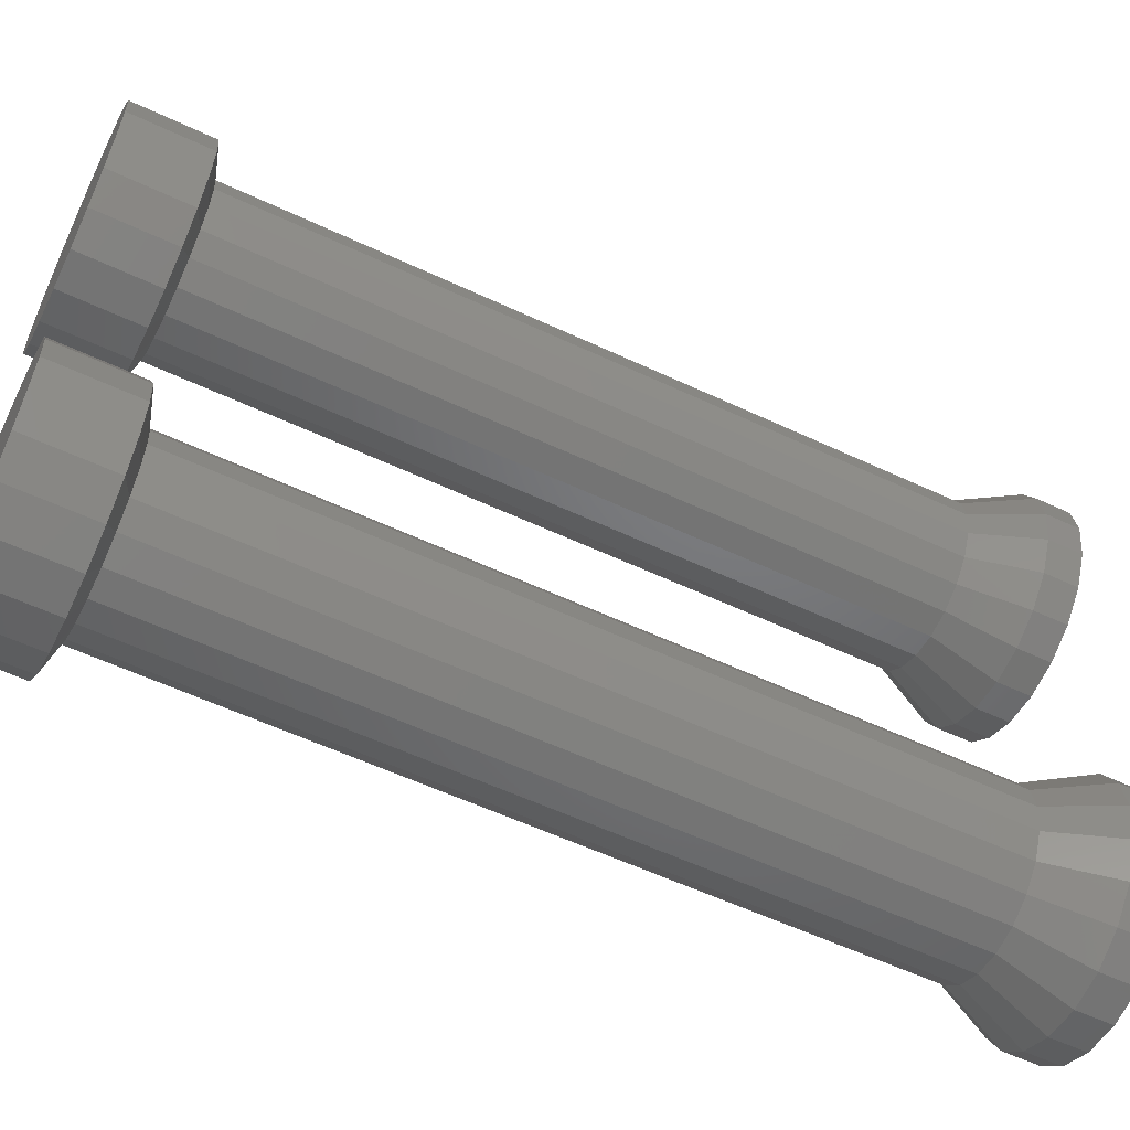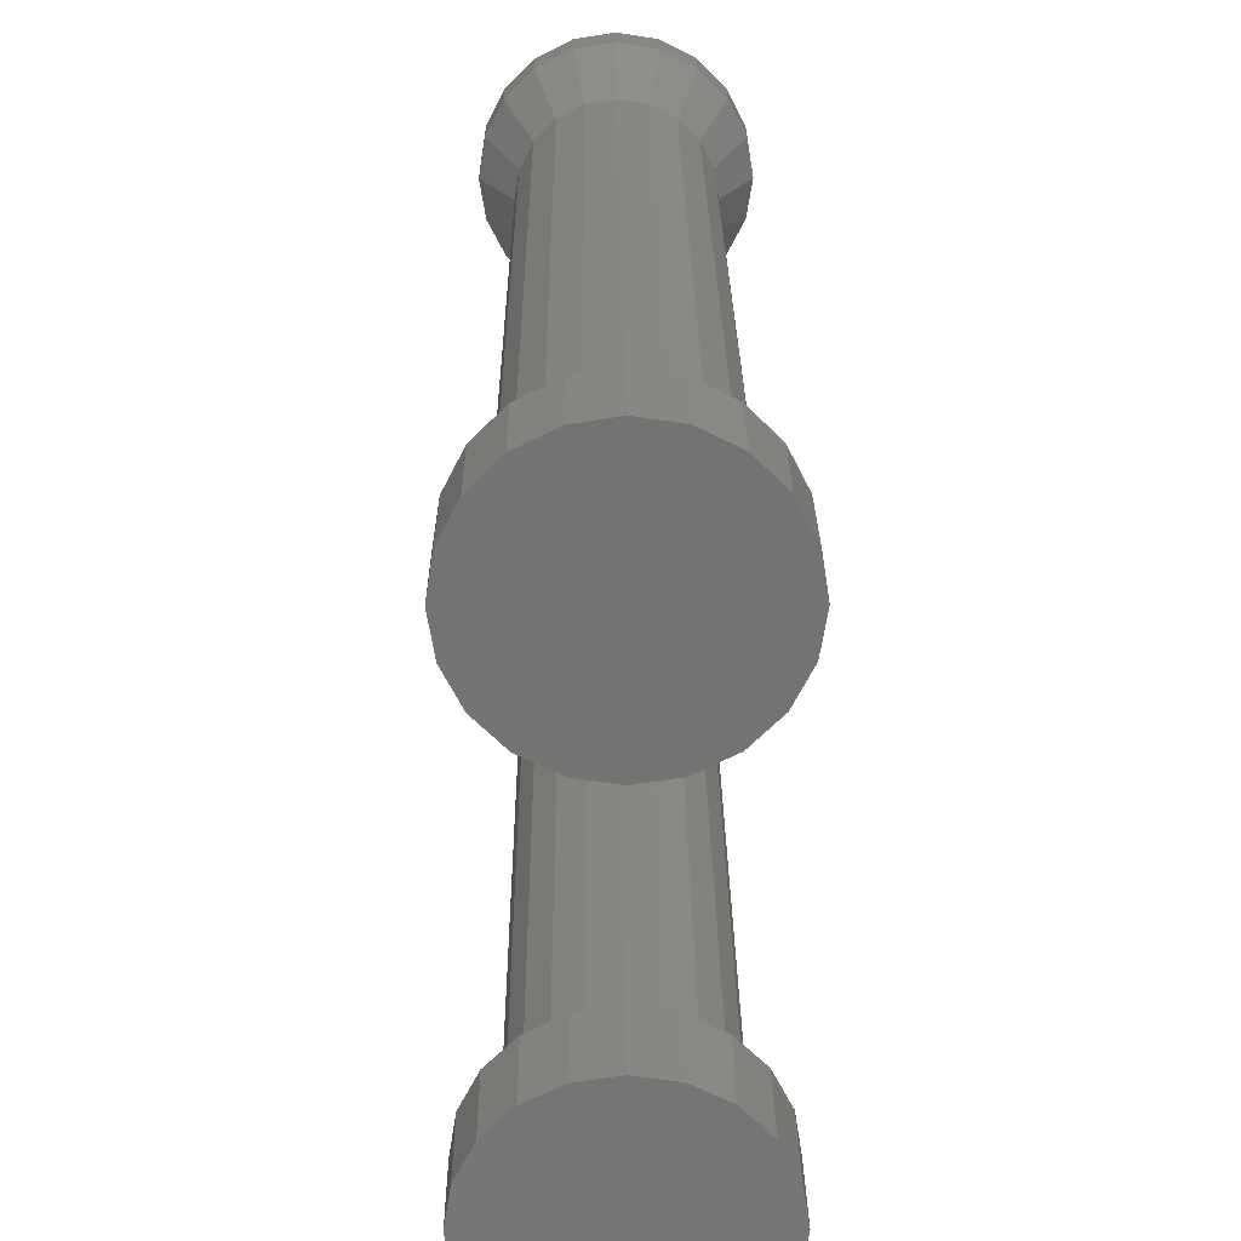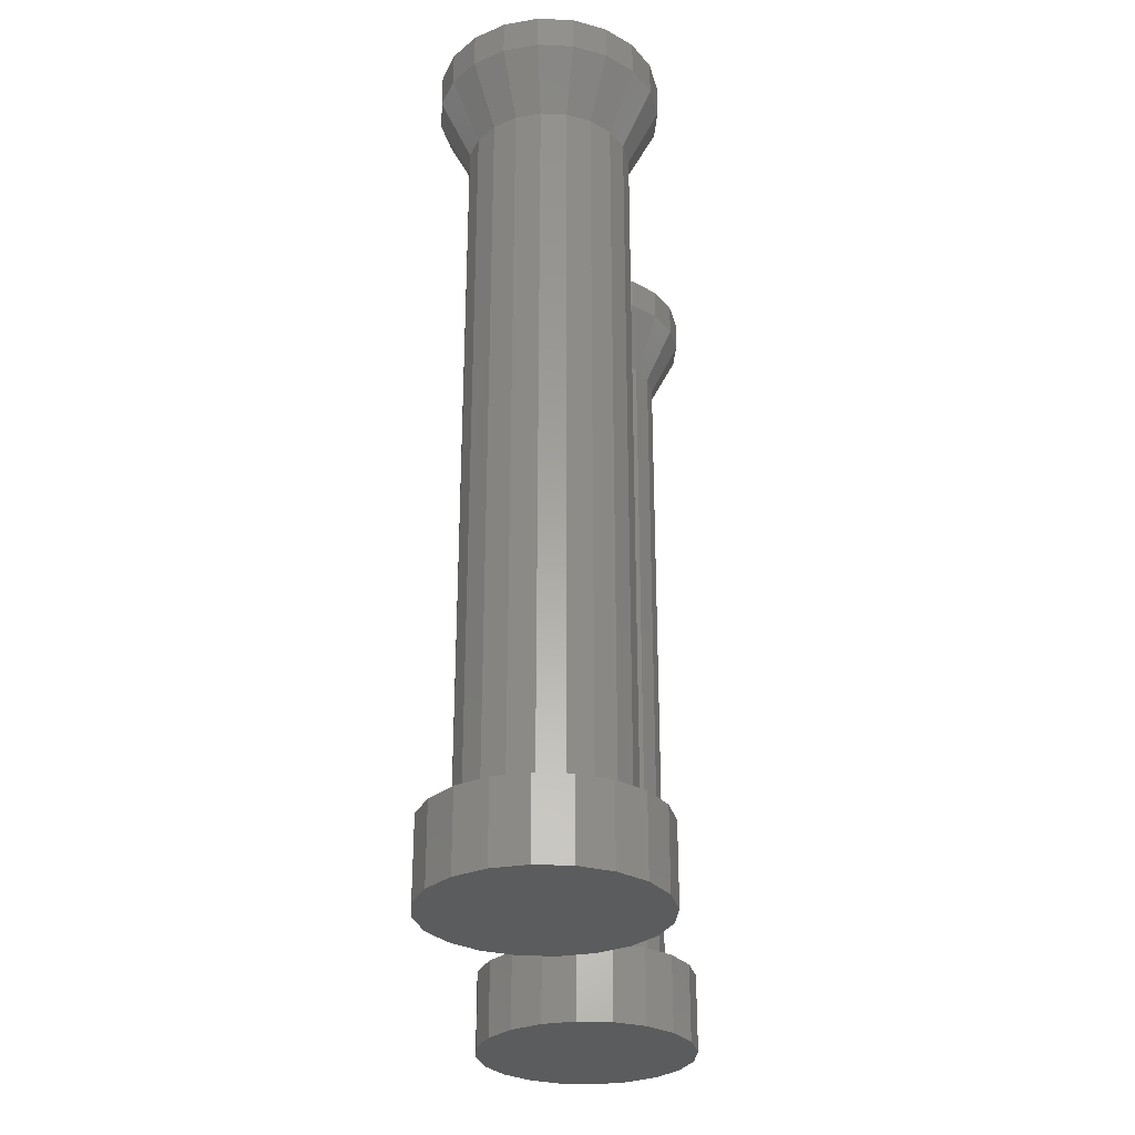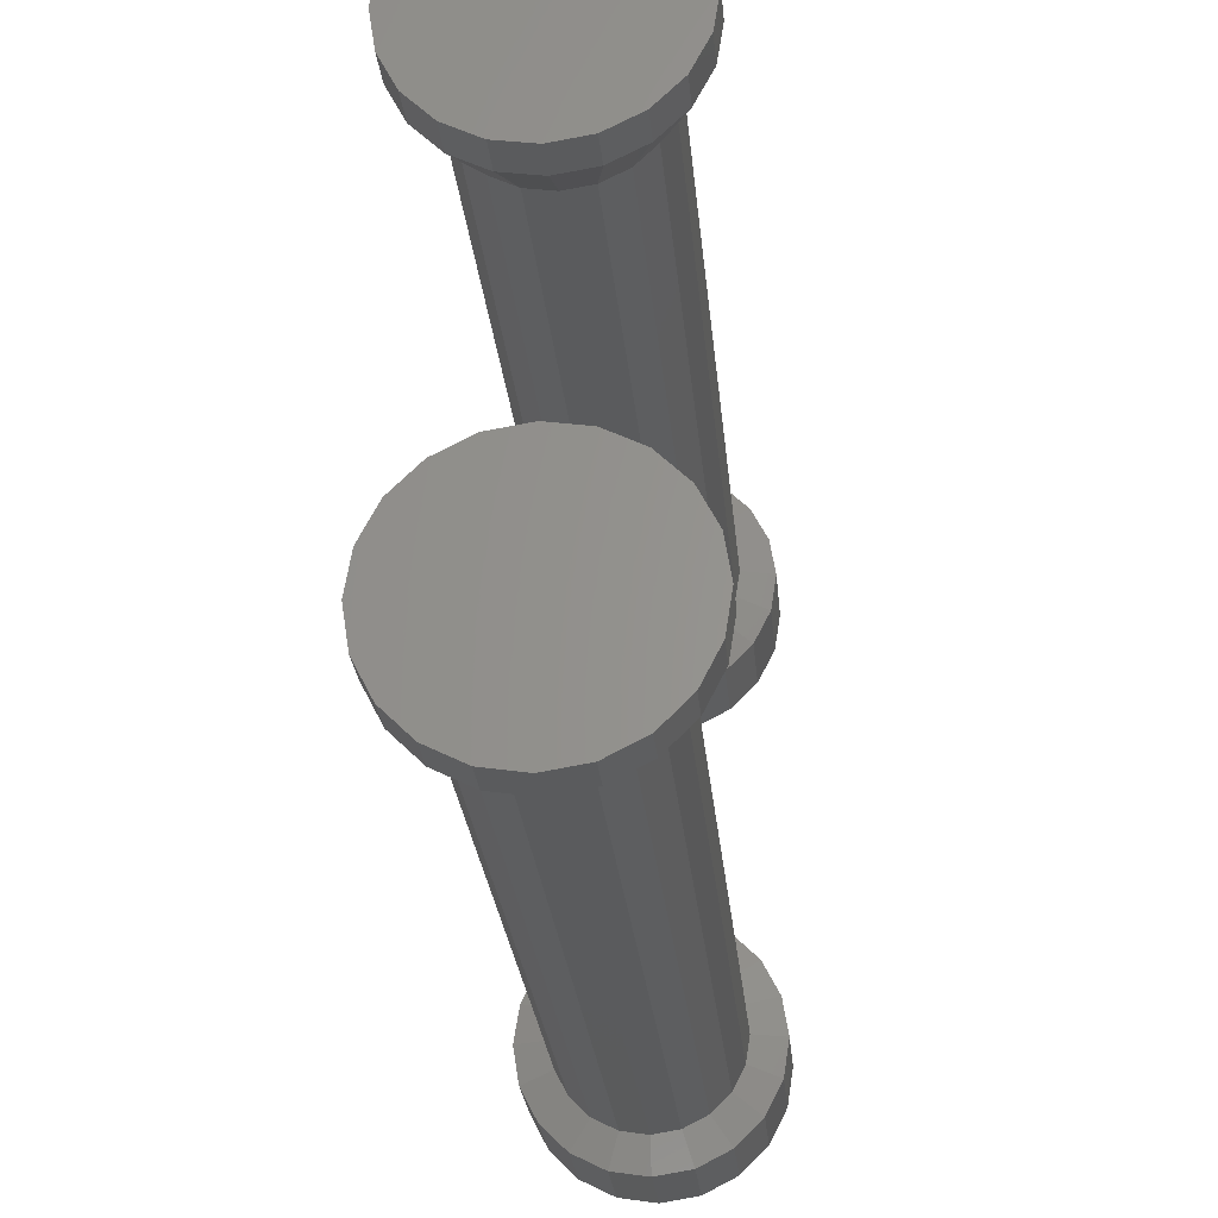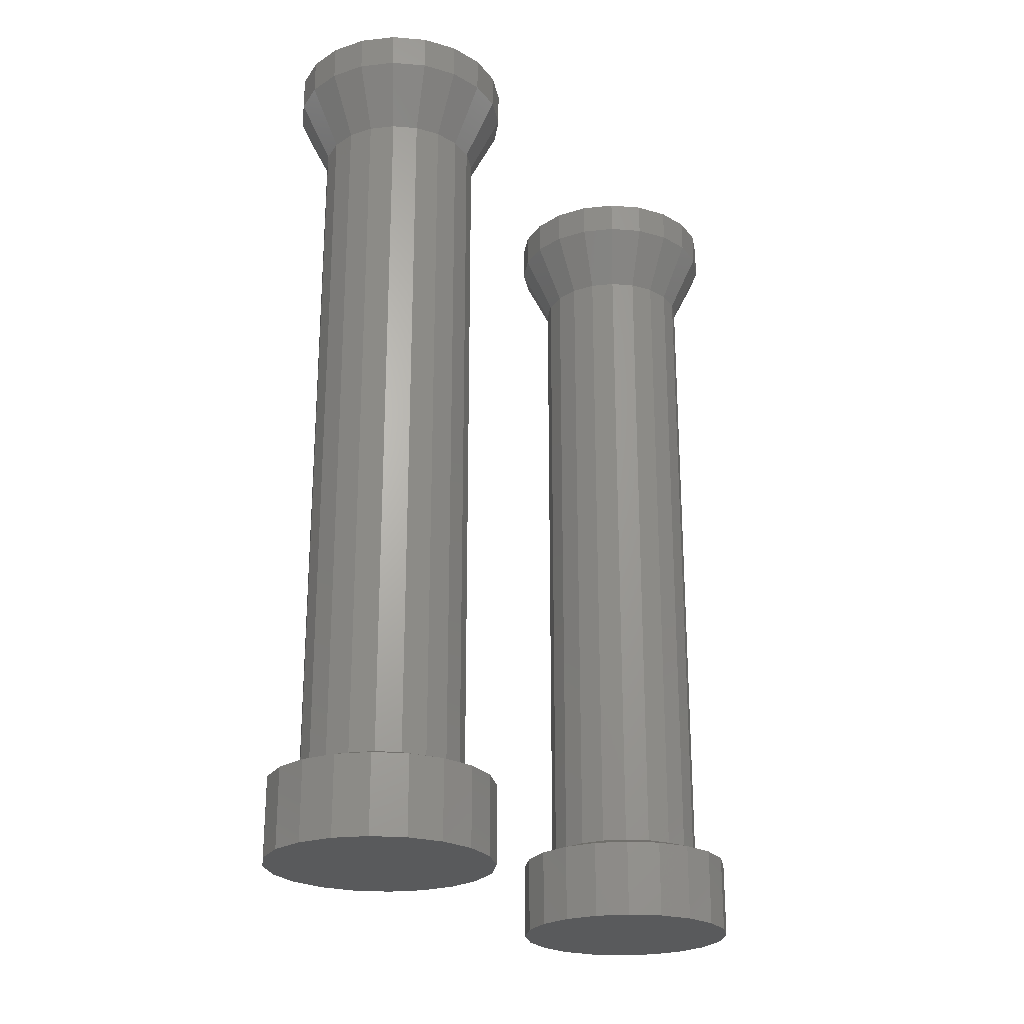
<metadata>
{"format":"stl","ext":"stl","renderer":"f3d","projection":"perspective","resolution":1024,"background":"white","views":[{"elev":-58.0,"azim":-115.9,"up":"+Y"},{"elev":24.3,"azim":179.5,"up":"+Y"},{"elev":-28.9,"azim":-174.8,"up":"+Z"},{"elev":-26.5,"azim":5.3,"up":"+Y"},{"elev":-23.9,"azim":37.3,"up":"+Z"}]}
</metadata>
<code>
# stl→obj: 244 verts, 480 faces
v -9.632 -11.27 1.447
v -9.819 -10.9 1.447
v -9.632 -11.27 12.89
v -9.819 -10.9 12.89
v -10.11 -10.61 1.447
v -10.11 -10.61 12.89
v -10.48 -10.42 1.447
v -10.48 -10.42 12.89
v -10.89 -10.36 1.447
v -10.89 -10.36 12.89
v -11.29 -10.42 1.447
v -11.29 -10.42 12.89
v -11.66 -10.61 1.447
v -11.66 -10.61 12.89
v -11.95 -10.9 1.447
v -11.95 -10.9 12.89
v -12.14 -11.27 1.447
v -12.14 -11.27 12.89
v -12.2 -11.68 1.447
v -12.2 -11.68 12.89
v -12.14 -12.08 1.447
v -12.14 -12.08 12.89
v -11.95 -12.45 1.447
v -11.95 -12.45 12.89
v -11.66 -12.74 1.447
v -11.66 -12.74 12.89
v -11.29 -12.93 1.447
v -11.29 -12.93 12.89
v -10.89 -13 1.447
v -10.89 -13 12.89
v -10.48 -12.93 1.447
v -10.48 -12.93 12.89
v -10.11 -12.74 1.447
v -10.11 -12.74 12.89
v -9.819 -12.45 1.447
v -9.819 -12.45 12.89
v -9.632 -12.08 1.447
v -9.632 -12.08 12.89
v -9.567 -11.68 1.447
v -9.567 -11.68 12.89
v -9.407 -10.6 5.69e-16
v -9.147 -11.11 6.106e-16
v -10.89 -11.68 6.384e-16
v -9.811 -10.2 5.551e-16
v -10.32 -9.939 5.274e-16
v -10.89 -9.85 5.274e-16
v -11.45 -9.939 5.274e-16
v -11.96 -10.2 5.551e-16
v -12.36 -10.6 5.69e-16
v -12.62 -11.11 6.106e-16
v -12.71 -11.68 6.384e-16
v -12.62 -12.24 6.8e-16
v -12.36 -12.75 7.078e-16
v -11.96 -13.16 7.355e-16
v -11.45 -13.41 7.494e-16
v -10.89 -13.5 7.494e-16
v -10.32 -13.41 7.494e-16
v -9.811 -13.16 7.355e-16
v -9.407 -12.75 7.078e-16
v -9.147 -12.24 6.8e-16
v -9.058 -11.68 6.384e-16
v -9.159 -11.12 14.44
v -9.417 -10.61 14.44
v -10.89 -11.68 14.44
v -9.819 -10.21 14.44
v -10.32 -9.951 14.44
v -10.89 -9.862 14.44
v -11.45 -9.951 14.44
v -11.95 -10.21 14.44
v -12.35 -10.61 14.44
v -12.61 -11.12 14.44
v -12.7 -11.68 14.44
v -12.61 -12.24 14.44
v -12.35 -12.74 14.44
v -11.95 -13.15 14.44
v -11.45 -13.4 14.44
v -10.89 -13.49 14.44
v -10.32 -13.4 14.44
v -9.819 -13.15 14.44
v -9.417 -12.74 14.44
v -9.159 -12.24 14.44
v -9.071 -11.68 14.44
v -9.407 -10.6 1.282
v -9.147 -11.11 1.282
v -9.811 -10.2 1.282
v -10.32 -9.939 1.282
v -10.89 -9.85 1.282
v -11.45 -9.939 1.282
v -11.96 -10.2 1.282
v -12.36 -10.6 1.282
v -12.62 -11.11 1.282
v -12.71 -11.68 1.282
v -12.62 -12.24 1.282
v -12.36 -12.75 1.282
v -11.96 -13.16 1.282
v -11.45 -13.41 1.282
v -10.89 -13.5 1.282
v -10.32 -13.41 1.282
v -9.811 -13.16 1.282
v -9.407 -12.75 1.282
v -9.147 -12.24 1.282
v -9.058 -11.68 1.282
v -9.159 -11.12 13.88
v -9.417 -10.61 13.88
v -9.819 -10.21 13.88
v -10.32 -9.951 13.88
v -10.89 -9.862 13.88
v -11.45 -9.951 13.88
v -11.95 -10.21 13.88
v -12.35 -10.61 13.88
v -12.61 -11.12 13.88
v -12.7 -11.68 13.88
v -12.61 -12.24 13.88
v -12.35 -12.74 13.88
v -11.95 -13.15 13.88
v -11.45 -13.4 13.88
v -10.89 -13.49 13.88
v -10.32 -13.4 13.88
v -9.819 -13.15 13.88
v -9.417 -12.74 13.88
v -9.159 -12.24 13.88
v -9.071 -11.68 13.88
v -9.632 -4.454 1.447
v -9.819 -4.087 1.447
v -9.632 -4.454 12.89
v -9.819 -4.087 12.89
v -10.11 -3.795 1.447
v -10.11 -3.795 12.89
v -10.48 -3.608 1.447
v -10.48 -3.608 12.89
v -10.89 -3.544 1.447
v -10.89 -3.544 12.89
v -11.29 -3.608 1.447
v -11.29 -3.608 12.89
v -11.66 -3.795 1.447
v -11.66 -3.795 12.89
v -11.95 -4.087 1.447
v -11.95 -4.087 12.89
v -12.14 -4.454 1.447
v -12.14 -4.454 12.89
v -12.2 -4.862 1.447
v -12.2 -4.862 12.89
v -12.14 -5.269 1.447
v -12.14 -5.269 12.89
v -11.95 -5.637 1.447
v -11.95 -5.637 12.89
v -11.66 -5.928 1.447
v -11.66 -5.928 12.89
v -11.29 -6.116 1.447
v -11.29 -6.116 12.89
v -10.89 -6.18 1.447
v -10.89 -6.18 12.89
v -10.48 -6.116 1.447
v -10.48 -6.116 12.89
v -10.11 -5.928 1.447
v -10.11 -5.928 12.89
v -9.819 -5.637 1.447
v -9.819 -5.637 12.89
v -9.632 -5.269 1.447
v -9.632 -5.269 12.89
v -9.567 -4.862 1.447
v -9.567 -4.862 12.89
v -9.407 -3.788 1.527e-16
v -9.147 -4.297 1.943e-16
v -10.89 -4.862 2.22e-16
v -9.811 -3.383 1.388e-16
v -10.32 -3.124 1.11e-16
v -10.89 -3.034 1.11e-16
v -11.45 -3.124 1.11e-16
v -11.96 -3.383 1.388e-16
v -12.36 -3.788 1.527e-16
v -12.62 -4.297 1.943e-16
v -12.71 -4.862 2.22e-16
v -12.62 -5.426 2.637e-16
v -12.36 -5.936 2.914e-16
v -11.96 -6.34 3.192e-16
v -11.45 -6.6 3.331e-16
v -10.89 -6.689 3.331e-16
v -10.32 -6.6 3.331e-16
v -9.811 -6.34 3.192e-16
v -9.407 -5.936 2.914e-16
v -9.147 -5.426 2.637e-16
v -9.058 -4.862 2.22e-16
v -9.159 -4.301 14.44
v -9.417 -3.795 14.44
v -10.89 -4.862 14.44
v -9.819 -3.394 14.44
v -10.32 -3.136 14.44
v -10.89 -3.047 14.44
v -11.45 -3.136 14.44
v -11.95 -3.394 14.44
v -12.35 -3.795 14.44
v -12.61 -4.301 14.44
v -12.7 -4.862 14.44
v -12.61 -5.423 14.44
v -12.35 -5.928 14.44
v -11.95 -6.33 14.44
v -11.45 -6.588 14.44
v -10.89 -6.677 14.44
v -10.32 -6.588 14.44
v -9.819 -6.33 14.44
v -9.417 -5.928 14.44
v -9.159 -5.423 14.44
v -9.071 -4.862 14.44
v -9.407 -3.788 1.282
v -9.147 -4.297 1.282
v -9.811 -3.383 1.282
v -10.32 -3.124 1.282
v -10.89 -3.034 1.282
v -11.45 -3.124 1.282
v -11.96 -3.383 1.282
v -12.36 -3.788 1.282
v -12.62 -4.297 1.282
v -12.71 -4.862 1.282
v -12.62 -5.426 1.282
v -12.36 -5.936 1.282
v -11.96 -6.34 1.282
v -11.45 -6.6 1.282
v -10.89 -6.689 1.282
v -10.32 -6.6 1.282
v -9.811 -6.34 1.282
v -9.407 -5.936 1.282
v -9.147 -5.426 1.282
v -9.058 -4.862 1.282
v -9.159 -4.301 13.88
v -9.417 -3.795 13.88
v -9.819 -3.394 13.88
v -10.32 -3.136 13.88
v -10.89 -3.047 13.88
v -11.45 -3.136 13.88
v -11.95 -3.394 13.88
v -12.35 -3.795 13.88
v -12.61 -4.301 13.88
v -12.7 -4.862 13.88
v -12.61 -5.423 13.88
v -12.35 -5.928 13.88
v -11.95 -6.33 13.88
v -11.45 -6.588 13.88
v -10.89 -6.677 13.88
v -10.32 -6.588 13.88
v -9.819 -6.33 13.88
v -9.417 -5.928 13.88
v -9.159 -5.423 13.88
v -9.071 -4.862 13.88
f 1 2 3
f 3 2 4
f 2 5 4
f 4 5 6
f 5 7 6
f 6 7 8
f 7 9 8
f 8 9 10
f 9 11 10
f 10 11 12
f 11 13 12
f 12 13 14
f 13 15 14
f 14 15 16
f 15 17 16
f 16 17 18
f 17 19 18
f 18 19 20
f 19 21 20
f 20 21 22
f 21 23 22
f 22 23 24
f 23 25 24
f 24 25 26
f 25 27 26
f 26 27 28
f 27 29 28
f 28 29 30
f 29 31 30
f 30 31 32
f 31 33 32
f 32 33 34
f 33 35 34
f 34 35 36
f 35 37 36
f 36 37 38
f 37 39 38
f 38 39 40
f 39 1 40
f 40 1 3
f 41 42 43
f 44 41 43
f 45 44 43
f 46 45 43
f 47 46 43
f 48 47 43
f 49 48 43
f 50 49 43
f 51 50 43
f 52 51 43
f 53 52 43
f 54 53 43
f 55 54 43
f 56 55 43
f 57 56 43
f 58 57 43
f 59 58 43
f 60 59 43
f 61 60 43
f 42 61 43
f 62 63 64
f 63 65 64
f 65 66 64
f 66 67 64
f 67 68 64
f 68 69 64
f 69 70 64
f 70 71 64
f 71 72 64
f 72 73 64
f 73 74 64
f 74 75 64
f 75 76 64
f 76 77 64
f 77 78 64
f 78 79 64
f 79 80 64
f 80 81 64
f 81 82 64
f 82 62 64
f 2 1 83
f 83 1 84
f 5 2 85
f 85 2 83
f 7 5 86
f 86 5 85
f 9 7 87
f 87 7 86
f 11 9 88
f 88 9 87
f 13 11 89
f 89 11 88
f 15 13 90
f 90 13 89
f 17 15 91
f 91 15 90
f 19 17 92
f 92 17 91
f 21 19 93
f 93 19 92
f 23 21 94
f 94 21 93
f 25 23 95
f 95 23 94
f 27 25 96
f 96 25 95
f 29 27 97
f 97 27 96
f 31 29 98
f 98 29 97
f 33 31 99
f 99 31 98
f 35 33 100
f 100 33 99
f 37 35 101
f 101 35 100
f 39 37 102
f 102 37 101
f 1 39 84
f 84 39 102
f 83 84 41
f 41 84 42
f 85 83 44
f 44 83 41
f 86 85 45
f 45 85 44
f 87 86 46
f 46 86 45
f 88 87 47
f 47 87 46
f 89 88 48
f 48 88 47
f 90 89 49
f 49 89 48
f 91 90 50
f 50 90 49
f 92 91 51
f 51 91 50
f 93 92 52
f 52 92 51
f 94 93 53
f 53 93 52
f 95 94 54
f 54 94 53
f 96 95 55
f 55 95 54
f 97 96 56
f 56 96 55
f 98 97 57
f 57 97 56
f 99 98 58
f 58 98 57
f 100 99 59
f 59 99 58
f 101 100 60
f 60 100 59
f 102 101 61
f 61 101 60
f 84 102 42
f 42 102 61
f 3 4 103
f 103 4 104
f 4 6 104
f 104 6 105
f 6 8 105
f 105 8 106
f 8 10 106
f 106 10 107
f 10 12 107
f 107 12 108
f 12 14 108
f 108 14 109
f 14 16 109
f 109 16 110
f 16 18 110
f 110 18 111
f 18 20 111
f 111 20 112
f 20 22 112
f 112 22 113
f 22 24 113
f 113 24 114
f 24 26 114
f 114 26 115
f 26 28 115
f 115 28 116
f 28 30 116
f 116 30 117
f 30 32 117
f 117 32 118
f 32 34 118
f 118 34 119
f 34 36 119
f 119 36 120
f 36 38 120
f 120 38 121
f 38 40 121
f 121 40 122
f 40 3 122
f 122 3 103
f 103 104 62
f 62 104 63
f 104 105 63
f 63 105 65
f 105 106 65
f 65 106 66
f 106 107 66
f 66 107 67
f 107 108 67
f 67 108 68
f 108 109 68
f 68 109 69
f 109 110 69
f 69 110 70
f 110 111 70
f 70 111 71
f 111 112 71
f 71 112 72
f 112 113 72
f 72 113 73
f 113 114 73
f 73 114 74
f 114 115 74
f 74 115 75
f 115 116 75
f 75 116 76
f 116 117 76
f 76 117 77
f 117 118 77
f 77 118 78
f 118 119 78
f 78 119 79
f 119 120 79
f 79 120 80
f 120 121 80
f 80 121 81
f 121 122 81
f 81 122 82
f 122 103 82
f 82 103 62
f 123 124 125
f 125 124 126
f 124 127 126
f 126 127 128
f 127 129 128
f 128 129 130
f 129 131 130
f 130 131 132
f 131 133 132
f 132 133 134
f 133 135 134
f 134 135 136
f 135 137 136
f 136 137 138
f 137 139 138
f 138 139 140
f 139 141 140
f 140 141 142
f 141 143 142
f 142 143 144
f 143 145 144
f 144 145 146
f 145 147 146
f 146 147 148
f 147 149 148
f 148 149 150
f 149 151 150
f 150 151 152
f 151 153 152
f 152 153 154
f 153 155 154
f 154 155 156
f 155 157 156
f 156 157 158
f 157 159 158
f 158 159 160
f 159 161 160
f 160 161 162
f 161 123 162
f 162 123 125
f 163 164 165
f 166 163 165
f 167 166 165
f 168 167 165
f 169 168 165
f 170 169 165
f 171 170 165
f 172 171 165
f 173 172 165
f 174 173 165
f 175 174 165
f 176 175 165
f 177 176 165
f 178 177 165
f 179 178 165
f 180 179 165
f 181 180 165
f 182 181 165
f 183 182 165
f 164 183 165
f 184 185 186
f 185 187 186
f 187 188 186
f 188 189 186
f 189 190 186
f 190 191 186
f 191 192 186
f 192 193 186
f 193 194 186
f 194 195 186
f 195 196 186
f 196 197 186
f 197 198 186
f 198 199 186
f 199 200 186
f 200 201 186
f 201 202 186
f 202 203 186
f 203 204 186
f 204 184 186
f 124 123 205
f 205 123 206
f 127 124 207
f 207 124 205
f 129 127 208
f 208 127 207
f 131 129 209
f 209 129 208
f 133 131 210
f 210 131 209
f 135 133 211
f 211 133 210
f 137 135 212
f 212 135 211
f 139 137 213
f 213 137 212
f 141 139 214
f 214 139 213
f 143 141 215
f 215 141 214
f 145 143 216
f 216 143 215
f 147 145 217
f 217 145 216
f 149 147 218
f 218 147 217
f 151 149 219
f 219 149 218
f 153 151 220
f 220 151 219
f 155 153 221
f 221 153 220
f 157 155 222
f 222 155 221
f 159 157 223
f 223 157 222
f 161 159 224
f 224 159 223
f 123 161 206
f 206 161 224
f 205 206 163
f 163 206 164
f 207 205 166
f 166 205 163
f 208 207 167
f 167 207 166
f 209 208 168
f 168 208 167
f 210 209 169
f 169 209 168
f 211 210 170
f 170 210 169
f 212 211 171
f 171 211 170
f 213 212 172
f 172 212 171
f 214 213 173
f 173 213 172
f 215 214 174
f 174 214 173
f 216 215 175
f 175 215 174
f 217 216 176
f 176 216 175
f 218 217 177
f 177 217 176
f 219 218 178
f 178 218 177
f 220 219 179
f 179 219 178
f 221 220 180
f 180 220 179
f 222 221 181
f 181 221 180
f 223 222 182
f 182 222 181
f 224 223 183
f 183 223 182
f 206 224 164
f 164 224 183
f 125 126 225
f 225 126 226
f 126 128 226
f 226 128 227
f 128 130 227
f 227 130 228
f 130 132 228
f 228 132 229
f 132 134 229
f 229 134 230
f 134 136 230
f 230 136 231
f 136 138 231
f 231 138 232
f 138 140 232
f 232 140 233
f 140 142 233
f 233 142 234
f 142 144 234
f 234 144 235
f 144 146 235
f 235 146 236
f 146 148 236
f 236 148 237
f 148 150 237
f 237 150 238
f 150 152 238
f 238 152 239
f 152 154 239
f 239 154 240
f 154 156 240
f 240 156 241
f 156 158 241
f 241 158 242
f 158 160 242
f 242 160 243
f 160 162 243
f 243 162 244
f 162 125 244
f 244 125 225
f 225 226 184
f 184 226 185
f 226 227 185
f 185 227 187
f 227 228 187
f 187 228 188
f 228 229 188
f 188 229 189
f 229 230 189
f 189 230 190
f 230 231 190
f 190 231 191
f 231 232 191
f 191 232 192
f 232 233 192
f 192 233 193
f 233 234 193
f 193 234 194
f 234 235 194
f 194 235 195
f 235 236 195
f 195 236 196
f 236 237 196
f 196 237 197
f 237 238 197
f 197 238 198
f 238 239 198
f 198 239 199
f 239 240 199
f 199 240 200
f 240 241 200
f 200 241 201
f 241 242 201
f 201 242 202
f 242 243 202
f 202 243 203
f 243 244 203
f 203 244 204
f 244 225 204
f 204 225 184

</code>
